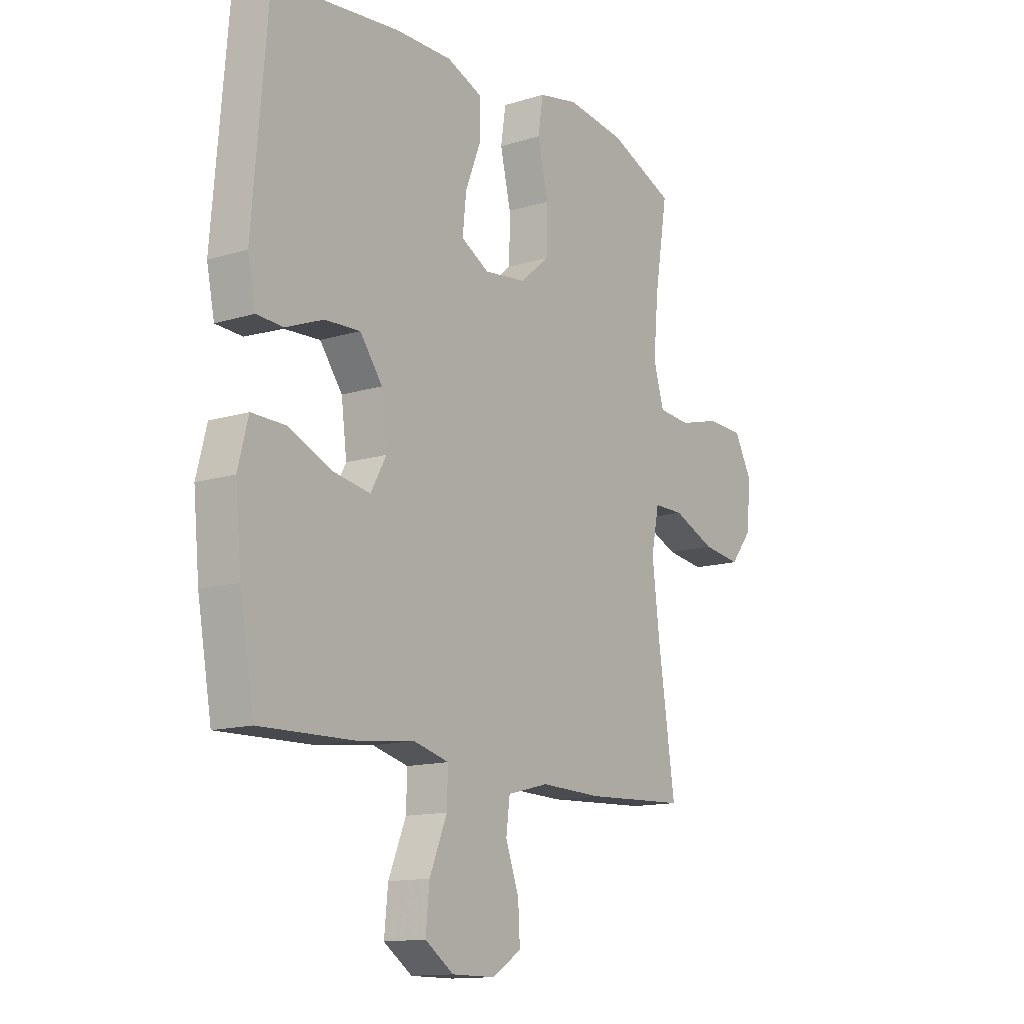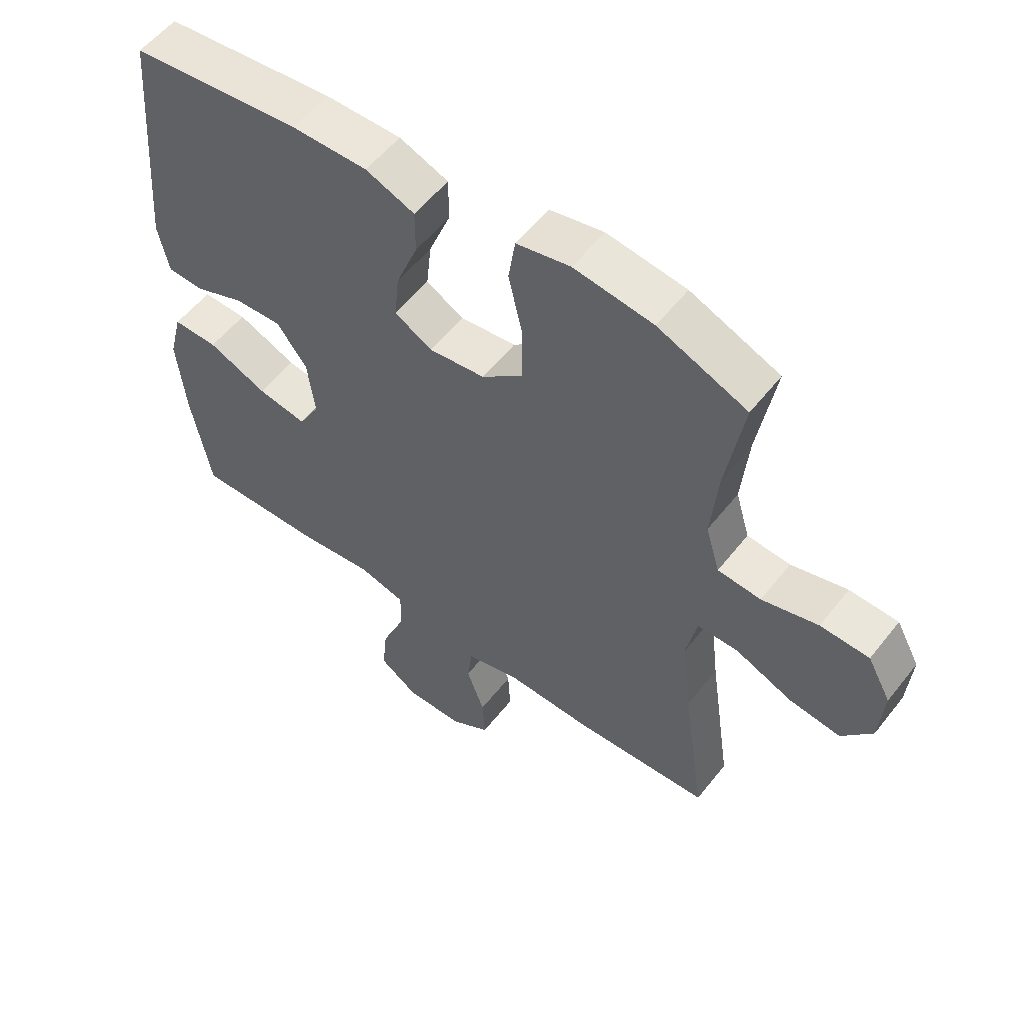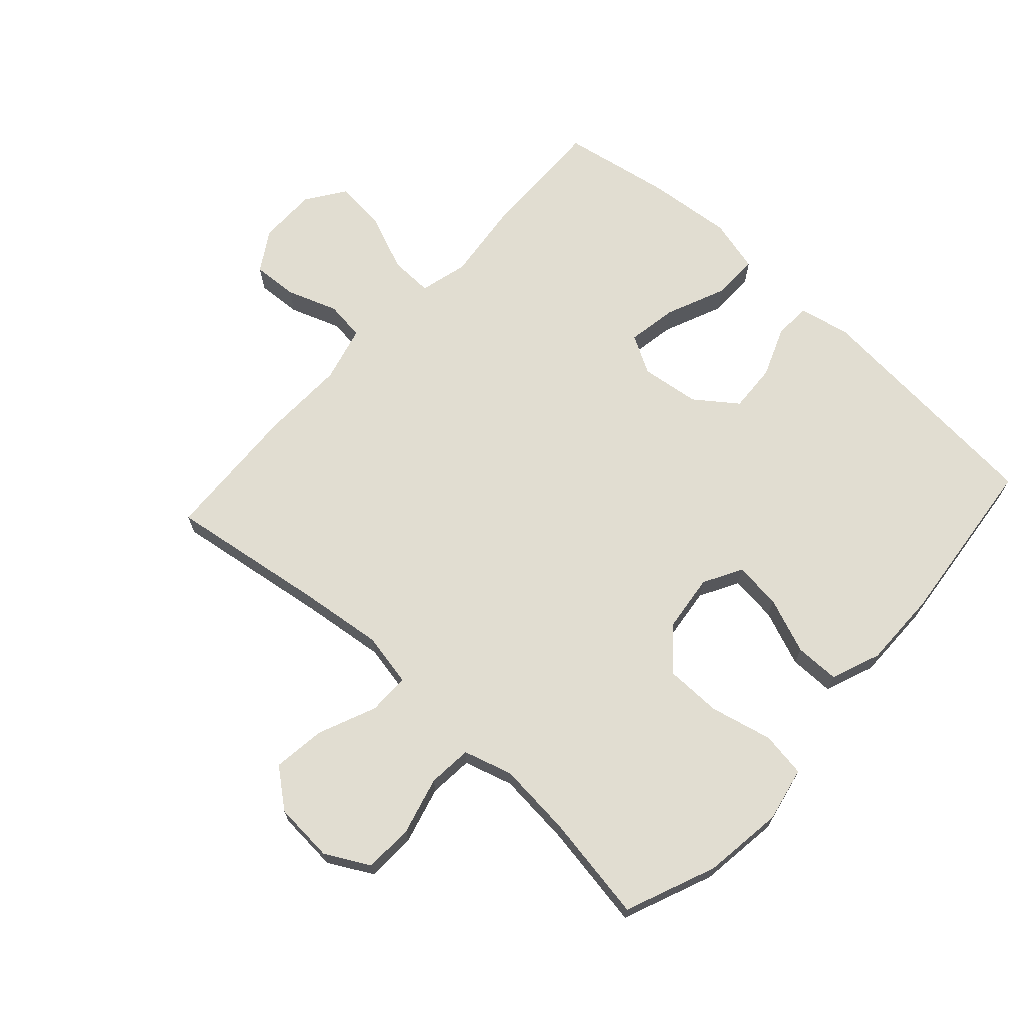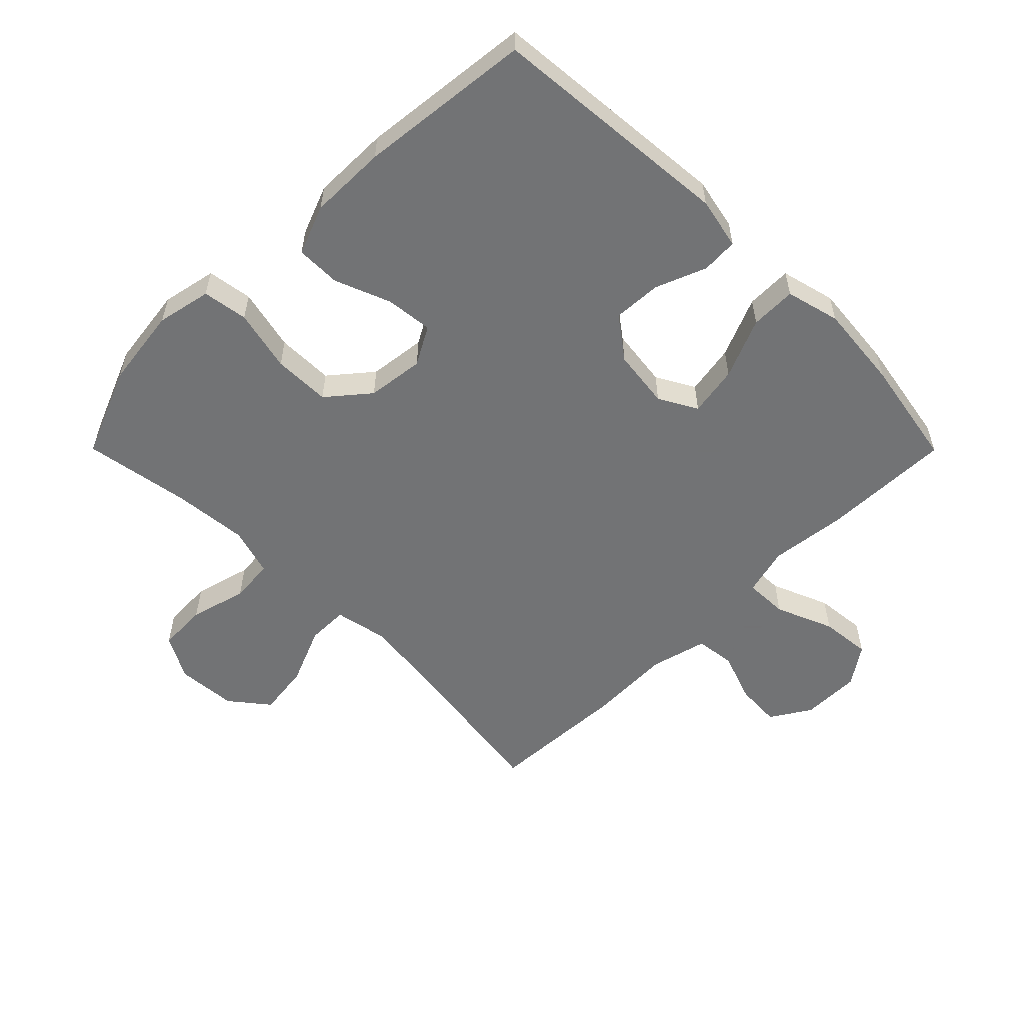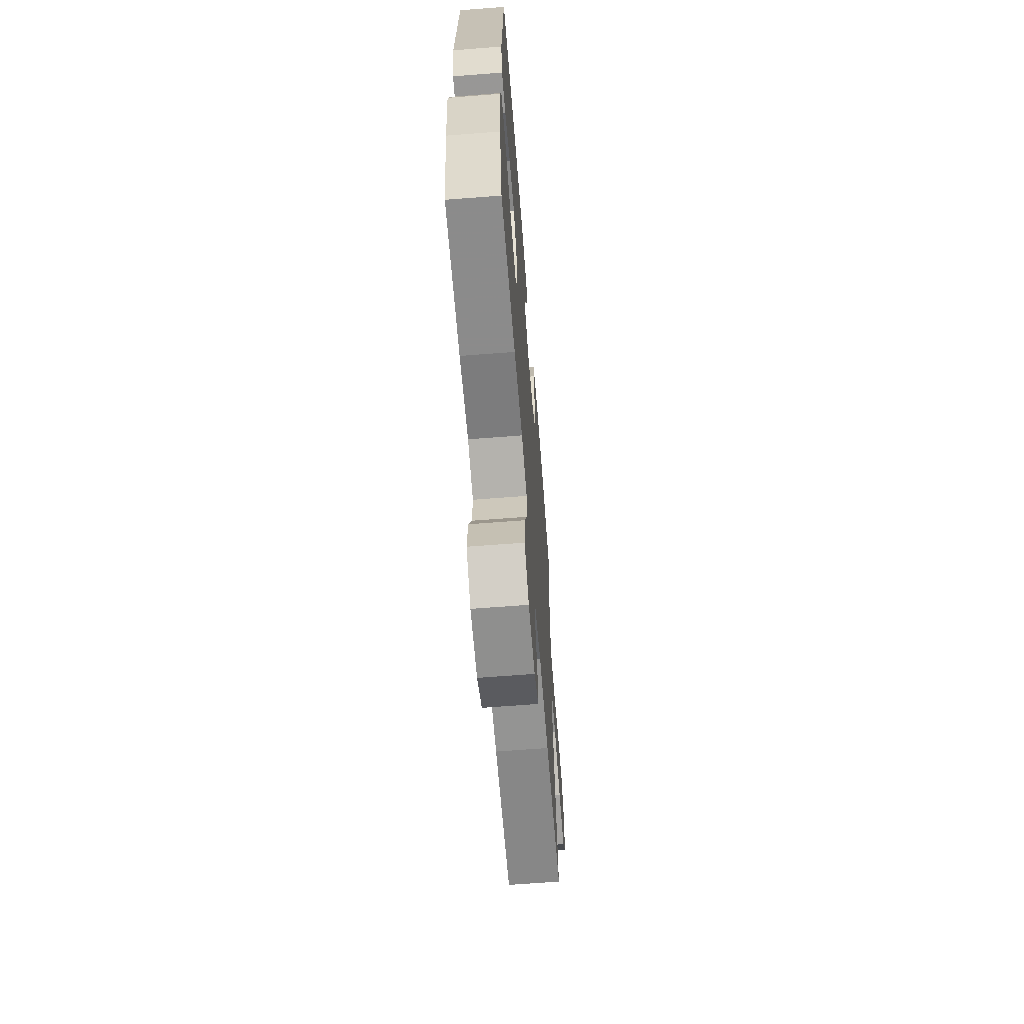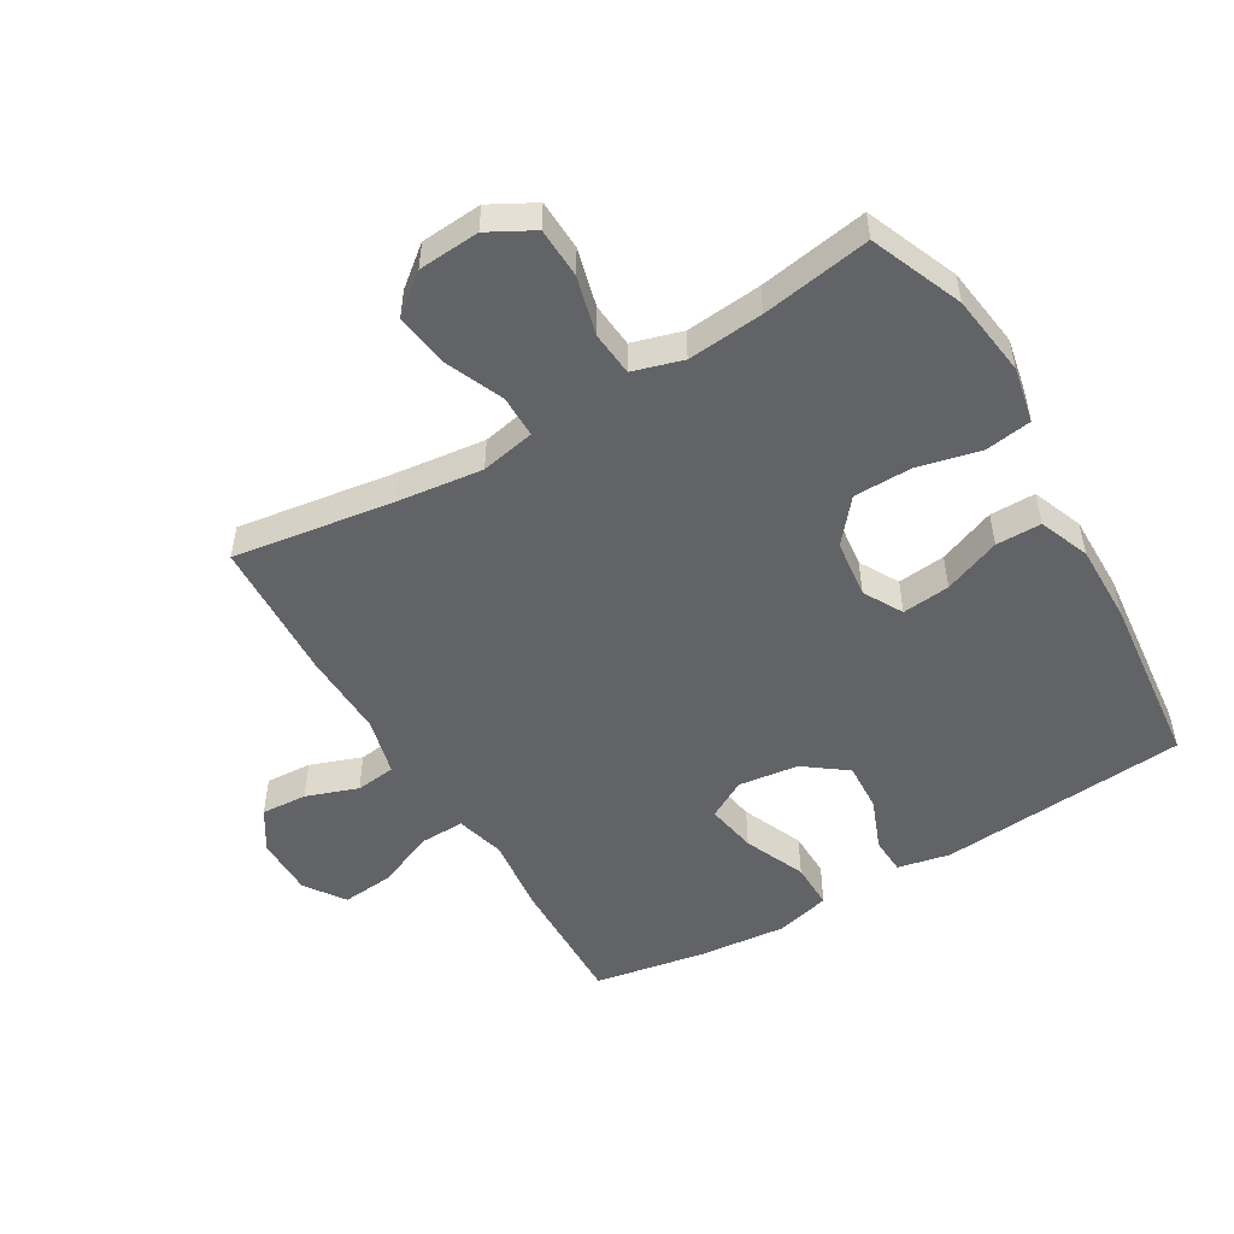
<metadata>
{"format":"obj","ext":"obj","renderer":"f3d","projection":"perspective","resolution":1024,"background":"white","views":[{"elev":-13.4,"azim":124.9,"up":"+Z"},{"elev":55.7,"azim":-142.4,"up":"+Z"},{"elev":68.7,"azim":-47.7,"up":"+Y"},{"elev":-55.7,"azim":44.9,"up":"+Y"},{"elev":-65.3,"azim":94.5,"up":"+Z"},{"elev":-51.0,"azim":-59.4,"up":"+Y"}]}
</metadata>
<code>
v -0.5 0.07 0.5
v -0.356 0.07 0.559
v -0.228 0.07 0.576
v -0.141 0.07 0.558
v -0.13 0.07 0.486
v -0.153 0.07 0.387
v -0.152 0.07 0.296
v -0.086 0.07 0.241
v 0.005 0.07 0.23
v 0.066 0.07 0.264
v 0.058 0.07 0.339
v 0.023 0.07 0.428
v 0.023 0.07 0.499
v 0.102 0.07 0.53
v 0.225 0.07 0.529
v 0.5 0.07 0.5
v 0.533 0.07 0.111
v 0.516 0.07 0.029
v 0.458 0.07 0.026
v 0.377 0.07 0.058
v 0.3 0.07 0.062
v 0.251 0.07 -0.004
v 0.239 0.07 -0.098
v 0.273 0.07 -0.159
v 0.353 0.07 -0.145
v 0.449 0.07 -0.104
v 0.522 0.07 -0.103
v 0.544 0.07 -0.189
v 0.531 0.07 -0.325
v 0.5 0.07 -0.5
v 0.292 0.07 -0.495
v 0.171 0.07 -0.481
v 0.094 0.07 -0.501
v 0.096 0.07 -0.57
v 0.134 0.07 -0.662
v 0.142 0.07 -0.743
v 0.08 0.07 -0.786
v -0.014 0.07 -0.786
v -0.078 0.07 -0.746
v -0.074 0.07 -0.674
v -0.045 0.07 -0.593
v -0.053 0.07 -0.53
v -0.143 0.07 -0.507
v -0.278 0.07 -0.511
v -0.5 0.07 -0.5
v -0.463 0.07 -0.248
v -0.447 0.07 -0.114
v -0.464 0.07 -0.029
v -0.53 0.07 -0.029
v -0.622 0.07 -0.068
v -0.706 0.07 -0.079
v -0.755 0.07 -0.018
v -0.762 0.07 0.078
v -0.724 0.07 0.148
v -0.645 0.07 0.151
v -0.554 0.07 0.127
v -0.484 0.07 0.133
v -0.461 0.07 0.211
v -0.472 0.07 0.33
v -0.5 0 0.5
v -0.356 0 0.559
v -0.228 0 0.576
v -0.141 0 0.558
v -0.13 0 0.486
v -0.153 0 0.387
v -0.152 0 0.296
v -0.086 0 0.241
v 0.005 0 0.23
v 0.066 0 0.264
v 0.058 0 0.339
v 0.023 0 0.428
v 0.023 0 0.499
v 0.102 0 0.53
v 0.225 0 0.529
v 0.5 0 0.5
v 0.533 0 0.111
v 0.516 0 0.029
v 0.458 0 0.026
v 0.377 0 0.058
v 0.3 0 0.062
v 0.251 0 -0.004
v 0.239 0 -0.098
v 0.273 0 -0.159
v 0.353 0 -0.145
v 0.449 0 -0.104
v 0.522 0 -0.103
v 0.544 0 -0.189
v 0.531 0 -0.325
v 0.5 0 -0.5
v 0.292 0 -0.495
v 0.171 0 -0.481
v 0.094 0 -0.501
v 0.096 0 -0.57
v 0.134 0 -0.662
v 0.142 0 -0.743
v 0.08 0 -0.786
v -0.014 0 -0.786
v -0.078 0 -0.746
v -0.074 0 -0.674
v -0.045 0 -0.593
v -0.053 0 -0.53
v -0.143 0 -0.507
v -0.278 0 -0.511
v -0.5 0 -0.5
v -0.463 0 -0.248
v -0.447 0 -0.114
v -0.464 0 -0.029
v -0.53 0 -0.029
v -0.622 0 -0.068
v -0.706 0 -0.079
v -0.755 0 -0.018
v -0.762 0 0.078
v -0.724 0 0.148
v -0.645 0 0.151
v -0.554 0 0.127
v -0.484 0 0.133
v -0.461 0 0.211
v -0.472 0 0.33
f 54 55 56
f 53 54 56
f 52 53 56
f 51 52 56
f 50 51 56
f 49 50 56
f 48 49 56 57
f 47 48 57 58
f 43 44 45 46
f 42 43 46 47
f 39 40 41
f 38 39 41
f 37 38 41
f 36 37 41
f 35 36 41
f 34 35 41
f 33 34 41 42
f 42 47 58
f 33 42 58
f 32 33 58
f 30 31 32
f 29 30 32
f 28 29 32
f 27 28 32
f 26 27 32
f 25 26 32
f 18 19 20
f 17 18 20
f 16 17 20
f 15 16 20
f 14 15 20
f 13 14 20
f 12 13 20
f 11 12 20
f 10 11 20 21
f 9 10 21 22
f 4 5 6
f 3 4 6
f 2 3 6
f 1 2 6
f 59 1 6
f 59 6 7
f 58 59 7 8
f 9 22 23
f 8 9 23
f 58 8 23
f 32 58 23
f 24 25 32
f 23 24 32
f 115 114 113
f 115 113 112
f 115 112 111
f 115 111 110
f 115 110 109
f 115 109 108
f 116 115 108 107
f 117 116 107 106
f 105 104 103 102
f 106 105 102 101
f 100 99 98
f 100 98 97
f 100 97 96
f 100 96 95
f 100 95 94
f 100 94 93
f 101 100 93 92
f 117 106 101
f 117 101 92
f 117 92 91
f 91 90 89
f 91 89 88
f 91 88 87
f 91 87 86
f 91 86 85
f 91 85 84
f 79 78 77
f 79 77 76
f 79 76 75
f 79 75 74
f 79 74 73
f 79 73 72
f 79 72 71
f 79 71 70
f 80 79 70 69
f 81 80 69 68
f 65 64 63
f 65 63 62
f 65 62 61
f 65 61 60
f 65 60 118
f 66 65 118
f 67 66 118 117
f 82 81 68
f 82 68 67
f 82 67 117
f 82 117 91
f 91 84 83
f 91 83 82
f 1 60 61 2
f 2 61 62 3
f 3 62 63 4
f 4 63 64 5
f 5 64 65 6
f 6 65 66 7
f 7 66 67 8
f 8 67 68 9
f 9 68 69 10
f 10 69 70 11
f 11 70 71 12
f 12 71 72 13
f 13 72 73 14
f 14 73 74 15
f 15 74 75 16
f 16 75 76 17
f 17 76 77 18
f 18 77 78 19
f 19 78 79 20
f 20 79 80 21
f 21 80 81 22
f 22 81 82 23
f 23 82 83 24
f 24 83 84 25
f 25 84 85 26
f 26 85 86 27
f 27 86 87 28
f 28 87 88 29
f 29 88 89 30
f 30 89 90 31
f 31 90 91 32
f 32 91 92 33
f 33 92 93 34
f 34 93 94 35
f 35 94 95 36
f 36 95 96 37
f 37 96 97 38
f 38 97 98 39
f 39 98 99 40
f 40 99 100 41
f 41 100 101 42
f 42 101 102 43
f 43 102 103 44
f 44 103 104 45
f 45 104 105 46
f 46 105 106 47
f 47 106 107 48
f 48 107 108 49
f 49 108 109 50
f 50 109 110 51
f 51 110 111 52
f 52 111 112 53
f 53 112 113 54
f 54 113 114 55
f 55 114 115 56
f 56 115 116 57
f 57 116 117 58
f 58 117 118 59
f 59 118 60 1

</code>
